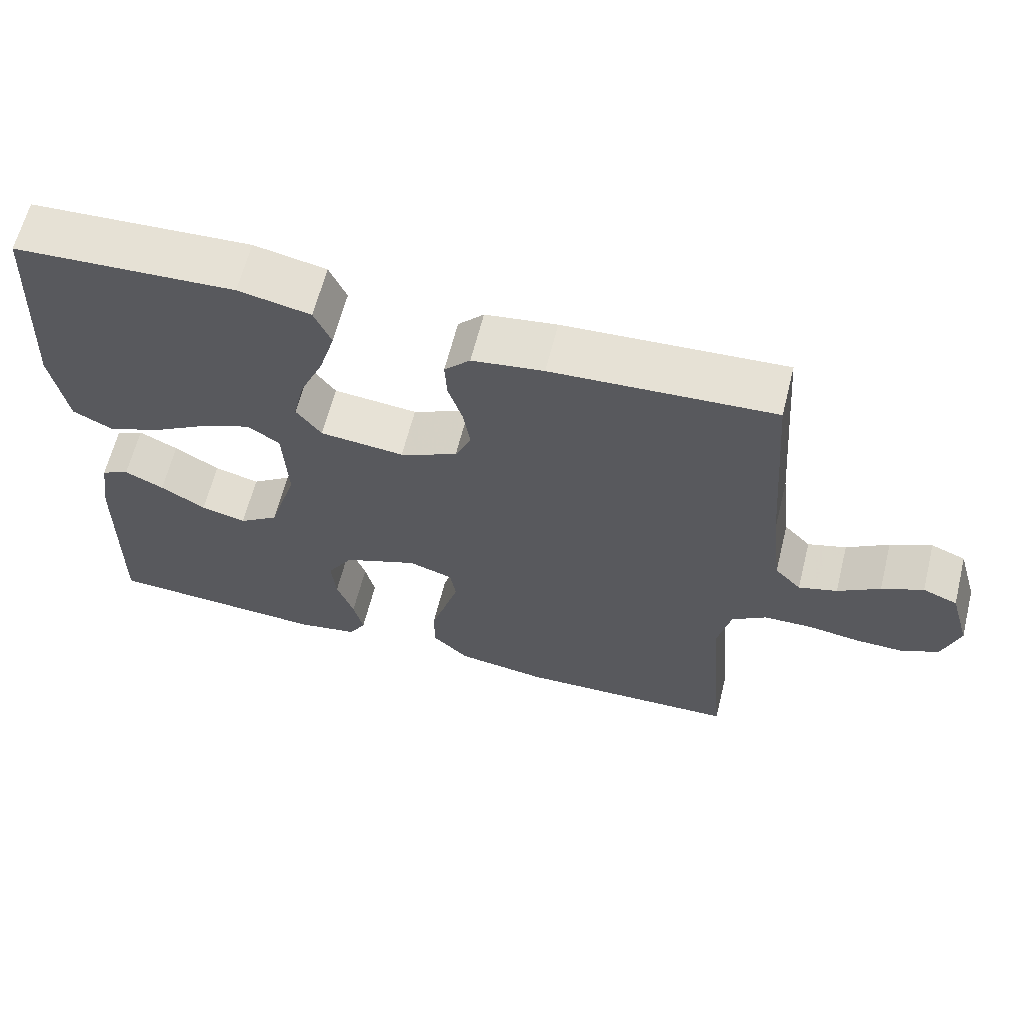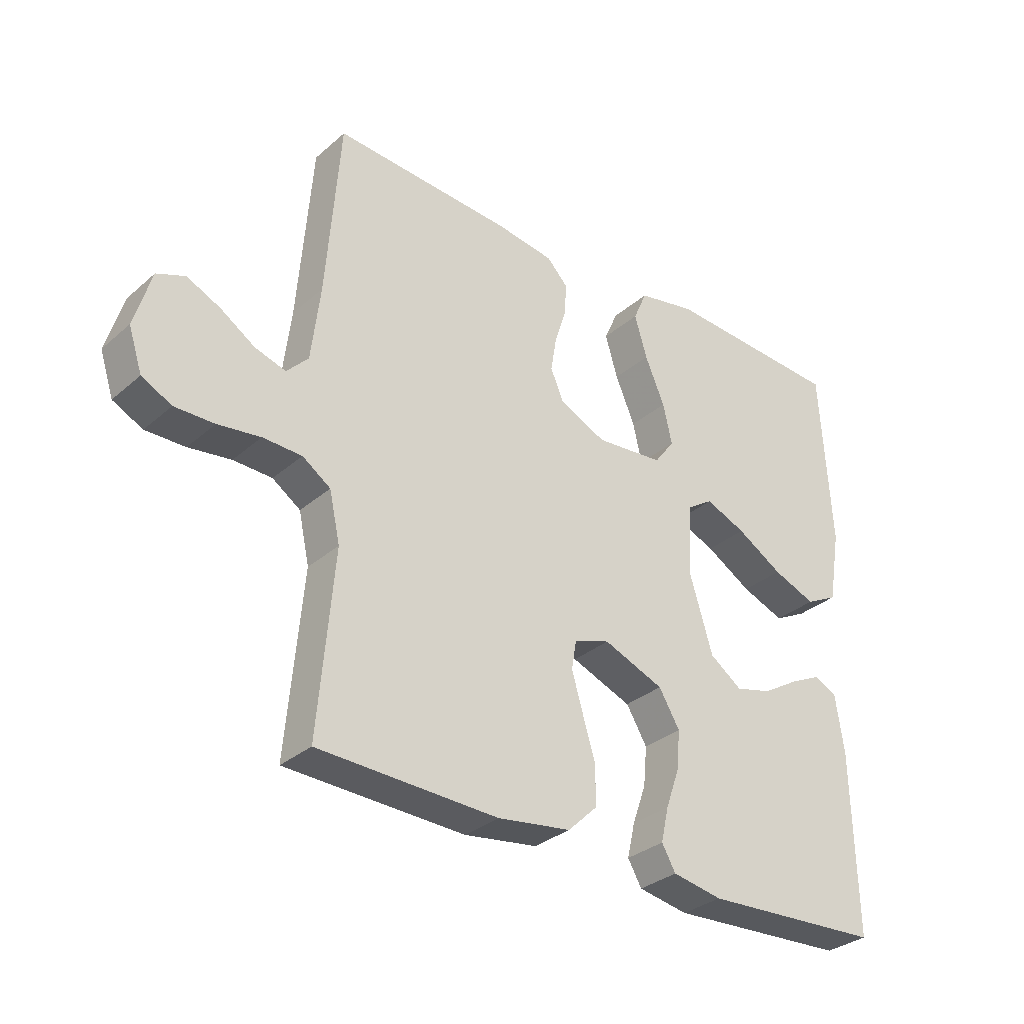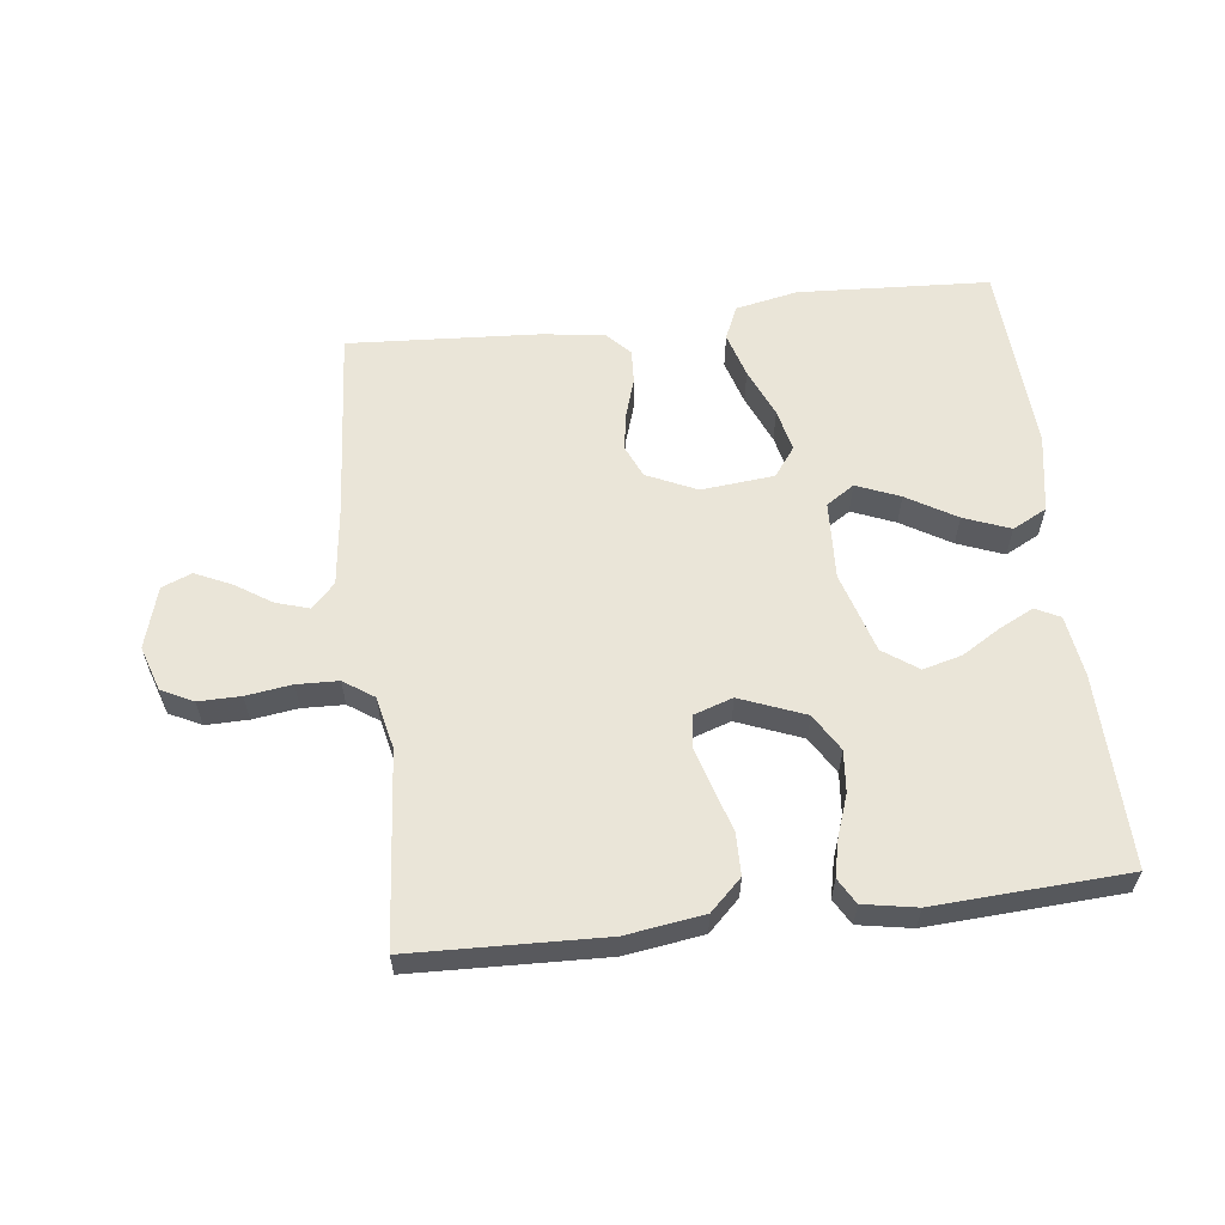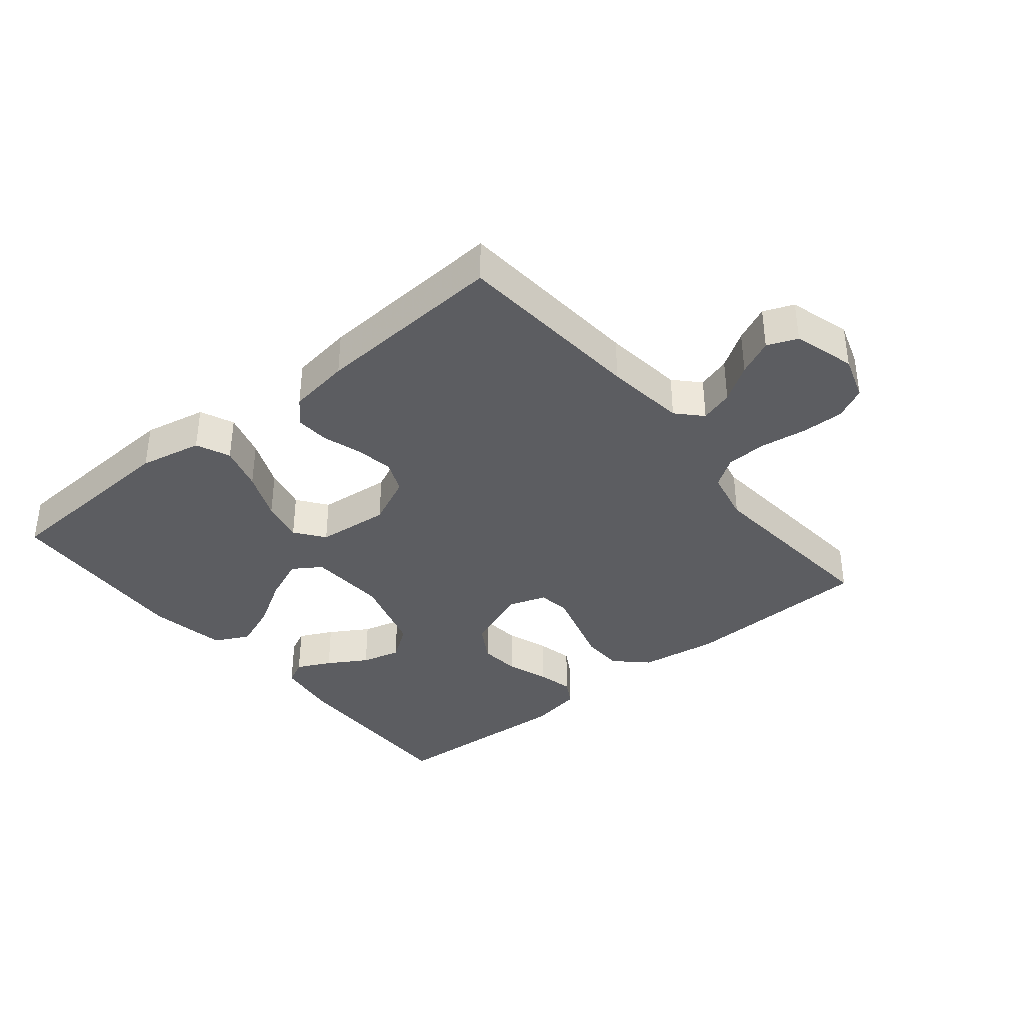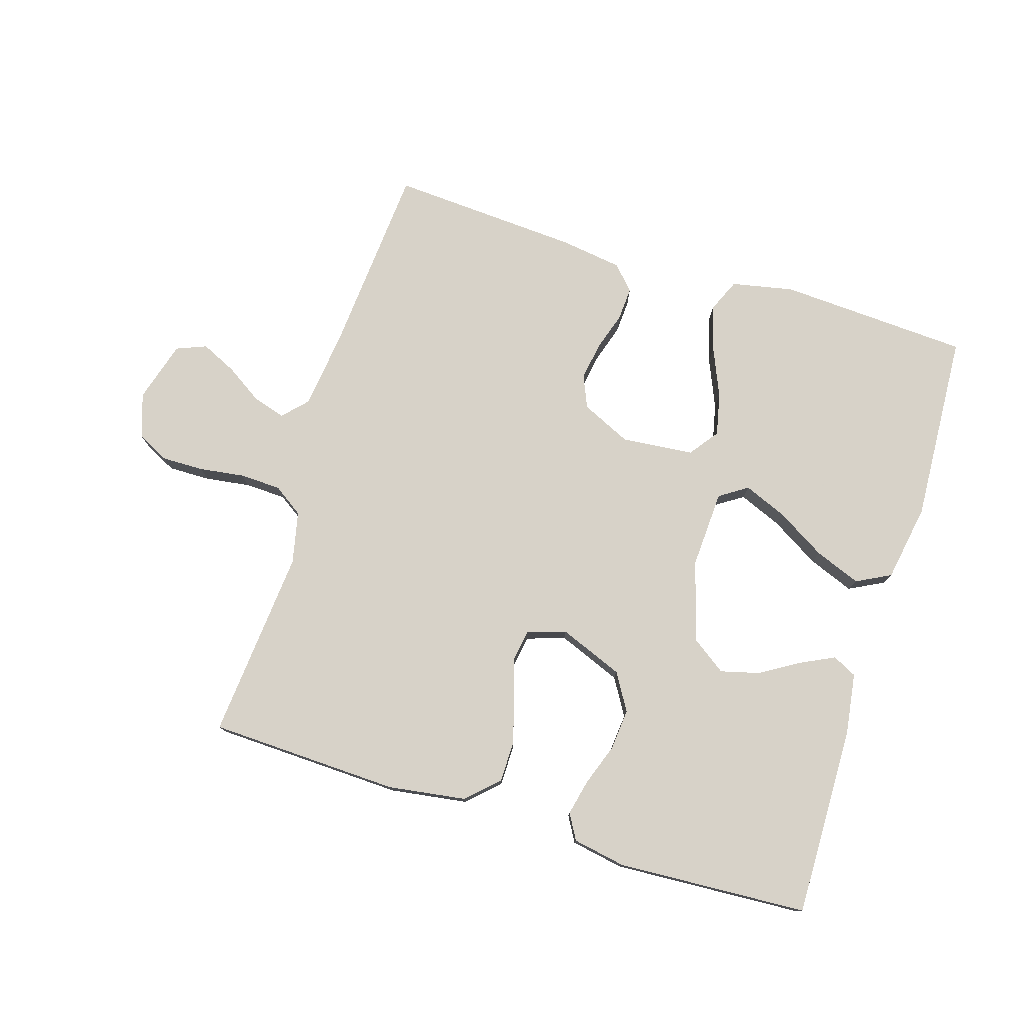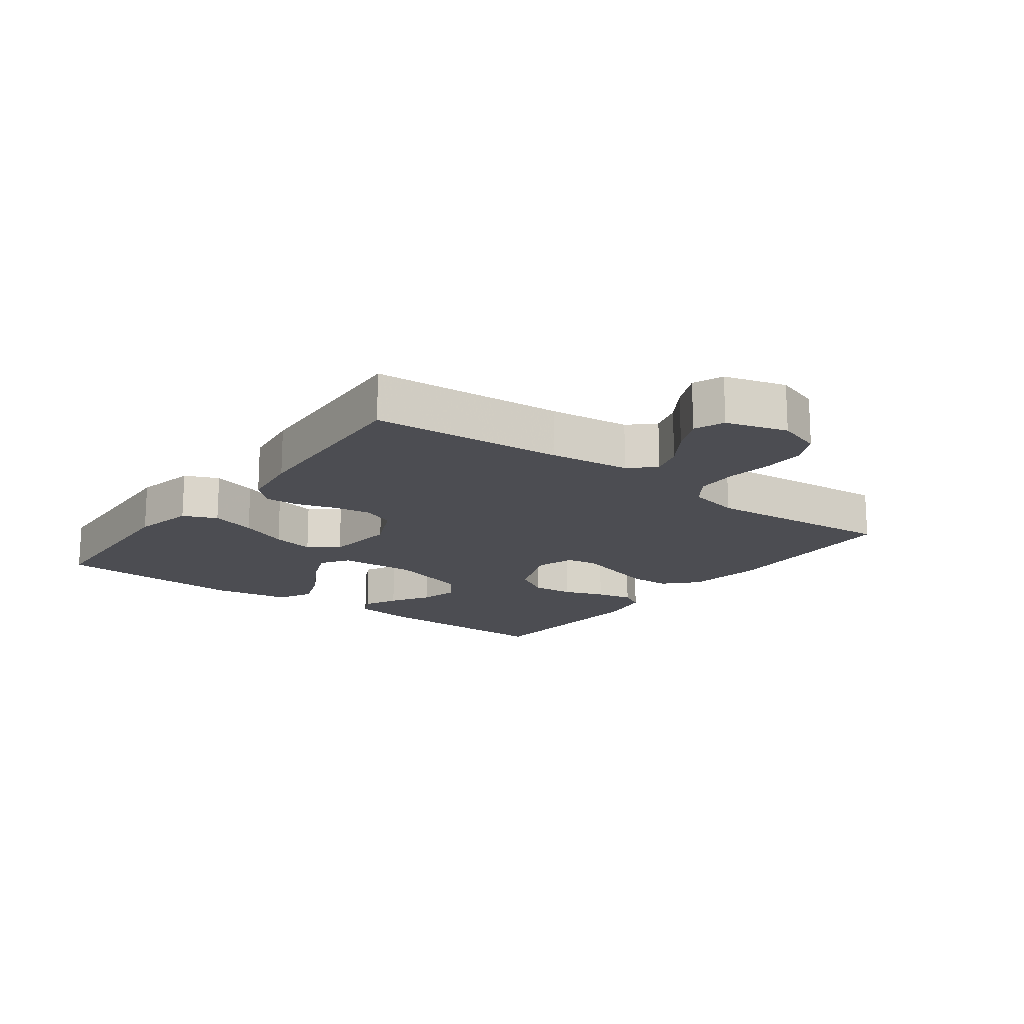
<metadata>
{"format":"obj","ext":"obj","renderer":"f3d","projection":"perspective","resolution":1024,"background":"white","views":[{"elev":63.2,"azim":14.1,"up":"+Z"},{"elev":-32.0,"azim":140.2,"up":"+Z"},{"elev":59.4,"azim":173.2,"up":"+Y"},{"elev":-37.0,"azim":39.4,"up":"+Y"},{"elev":77.4,"azim":-162.7,"up":"+Y"},{"elev":-16.4,"azim":53.3,"up":"+Y"}]}
</metadata>
<code>
v 0.5 0.07 -0.5
v 0.2 0.07 -0.51
v 0.078 0.07 -0.492
v 0.029 0.07 -0.445
v 0.028 0.07 -0.38
v 0.049 0.07 -0.31
v 0.068 0.07 -0.245
v 0.06 0.07 -0.197
v 0 0.07 -0.177
v -0.101 0.07 -0.217
v -0.136 0.07 -0.275
v -0.13 0.07 -0.34
v -0.107 0.07 -0.405
v -0.094 0.07 -0.462
v -0.117 0.07 -0.502
v -0.2 0.07 -0.517
v -0.5 0.07 -0.5
v -0.494 0.07 -0.2
v -0.48 0.07 -0.104
v -0.442 0.07 -0.085
v -0.389 0.07 -0.111
v -0.328 0.07 -0.148
v -0.267 0.07 -0.164
v -0.213 0.07 -0.126
v -0.175 0.07 0
v -0.181 0.07 0.123
v -0.225 0.07 0.152
v -0.293 0.07 0.124
v -0.37 0.07 0.078
v -0.442 0.07 0.05
v -0.496 0.07 0.078
v -0.517 0.07 0.2
v -0.5 0.07 0.5
v -0.2 0.07 0.516
v -0.102 0.07 0.496
v -0.079 0.07 0.443
v -0.1 0.07 0.372
v -0.133 0.07 0.295
v -0.148 0.07 0.228
v -0.114 0.07 0.182
v 0 0.07 0.171
v 0.078 0.07 0.207
v 0.1 0.07 0.258
v 0.09 0.07 0.318
v 0.071 0.07 0.378
v 0.068 0.07 0.431
v 0.103 0.07 0.468
v 0.2 0.07 0.482
v 0.5 0.07 0.5
v 0.523 0.07 0.2
v 0.538 0.07 0.074
v 0.574 0.07 0.036
v 0.626 0.07 0.052
v 0.683 0.07 0.089
v 0.739 0.07 0.115
v 0.786 0.07 0.096
v 0.814 0.07 0
v 0.791 0.07 -0.07
v 0.741 0.07 -0.095
v 0.675 0.07 -0.094
v 0.604 0.07 -0.084
v 0.539 0.07 -0.086
v 0.492 0.07 -0.118
v 0.474 0.07 -0.2
v 0.5 0 -0.5
v 0.2 0 -0.51
v 0.078 0 -0.492
v 0.029 0 -0.445
v 0.028 0 -0.38
v 0.049 0 -0.31
v 0.068 0 -0.245
v 0.06 0 -0.197
v 0 0 -0.177
v -0.101 0 -0.217
v -0.136 0 -0.275
v -0.13 0 -0.34
v -0.107 0 -0.405
v -0.094 0 -0.462
v -0.117 0 -0.502
v -0.2 0 -0.517
v -0.5 0 -0.5
v -0.494 0 -0.2
v -0.48 0 -0.104
v -0.442 0 -0.085
v -0.389 0 -0.111
v -0.328 0 -0.148
v -0.267 0 -0.164
v -0.213 0 -0.126
v -0.175 0 0
v -0.181 0 0.123
v -0.225 0 0.152
v -0.293 0 0.124
v -0.37 0 0.078
v -0.442 0 0.05
v -0.496 0 0.078
v -0.517 0 0.2
v -0.5 0 0.5
v -0.2 0 0.516
v -0.102 0 0.496
v -0.079 0 0.443
v -0.1 0 0.372
v -0.133 0 0.295
v -0.148 0 0.228
v -0.114 0 0.182
v 0 0 0.171
v 0.078 0 0.207
v 0.1 0 0.258
v 0.09 0 0.318
v 0.071 0 0.378
v 0.068 0 0.431
v 0.103 0 0.468
v 0.2 0 0.482
v 0.5 0 0.5
v 0.523 0 0.2
v 0.538 0 0.074
v 0.574 0 0.036
v 0.626 0 0.052
v 0.683 0 0.089
v 0.739 0 0.115
v 0.786 0 0.096
v 0.814 0 0
v 0.791 0 -0.07
v 0.741 0 -0.095
v 0.675 0 -0.094
v 0.604 0 -0.084
v 0.539 0 -0.086
v 0.492 0 -0.118
v 0.474 0 -0.2
f 59 60 61
f 58 59 61
f 57 58 61
f 56 57 61
f 55 56 61
f 54 55 61
f 53 54 61
f 52 53 61 62
f 51 52 62 63
f 48 49 50
f 47 48 50
f 46 47 50
f 45 46 50
f 44 45 50
f 50 51 63
f 44 50 63
f 43 44 63
f 36 37 38
f 35 36 38
f 34 35 38
f 33 34 38
f 32 33 38
f 31 32 38
f 30 31 38
f 29 30 38
f 28 29 38
f 27 28 38 39
f 26 27 39 40
f 20 21 22
f 19 20 22
f 18 19 22
f 17 18 22
f 16 17 22
f 15 16 22
f 14 15 22
f 13 14 22
f 12 13 22
f 11 12 22 23
f 10 11 23 24
f 4 5 6
f 3 4 6
f 2 3 6
f 1 2 6
f 64 1 6
f 64 6 7
f 64 7 8
f 63 64 8
f 43 63 8
f 42 43 8
f 41 42 8 9
f 41 9 10
f 40 41 10
f 26 40 10
f 25 26 10
f 10 24 25
f 125 124 123
f 125 123 122
f 125 122 121
f 125 121 120
f 125 120 119
f 125 119 118
f 125 118 117
f 126 125 117 116
f 127 126 116 115
f 114 113 112
f 114 112 111
f 114 111 110
f 114 110 109
f 114 109 108
f 127 115 114
f 127 114 108
f 127 108 107
f 102 101 100
f 102 100 99
f 102 99 98
f 102 98 97
f 102 97 96
f 102 96 95
f 102 95 94
f 102 94 93
f 102 93 92
f 103 102 92 91
f 104 103 91 90
f 86 85 84
f 86 84 83
f 86 83 82
f 86 82 81
f 86 81 80
f 86 80 79
f 86 79 78
f 86 78 77
f 86 77 76
f 87 86 76 75
f 88 87 75 74
f 70 69 68
f 70 68 67
f 70 67 66
f 70 66 65
f 70 65 128
f 71 70 128
f 72 71 128
f 72 128 127
f 72 127 107
f 72 107 106
f 73 72 106 105
f 74 73 105
f 74 105 104
f 74 104 90
f 74 90 89
f 89 88 74
f 1 65 66 2
f 2 66 67 3
f 3 67 68 4
f 4 68 69 5
f 5 69 70 6
f 6 70 71 7
f 7 71 72 8
f 8 72 73 9
f 9 73 74 10
f 10 74 75 11
f 11 75 76 12
f 12 76 77 13
f 13 77 78 14
f 14 78 79 15
f 15 79 80 16
f 16 80 81 17
f 17 81 82 18
f 18 82 83 19
f 19 83 84 20
f 20 84 85 21
f 21 85 86 22
f 22 86 87 23
f 23 87 88 24
f 24 88 89 25
f 25 89 90 26
f 26 90 91 27
f 27 91 92 28
f 28 92 93 29
f 29 93 94 30
f 30 94 95 31
f 31 95 96 32
f 32 96 97 33
f 33 97 98 34
f 34 98 99 35
f 35 99 100 36
f 36 100 101 37
f 37 101 102 38
f 38 102 103 39
f 39 103 104 40
f 40 104 105 41
f 41 105 106 42
f 42 106 107 43
f 43 107 108 44
f 44 108 109 45
f 45 109 110 46
f 46 110 111 47
f 47 111 112 48
f 48 112 113 49
f 49 113 114 50
f 50 114 115 51
f 51 115 116 52
f 52 116 117 53
f 53 117 118 54
f 54 118 119 55
f 55 119 120 56
f 56 120 121 57
f 57 121 122 58
f 58 122 123 59
f 59 123 124 60
f 60 124 125 61
f 61 125 126 62
f 62 126 127 63
f 63 127 128 64
f 64 128 65 1

</code>
